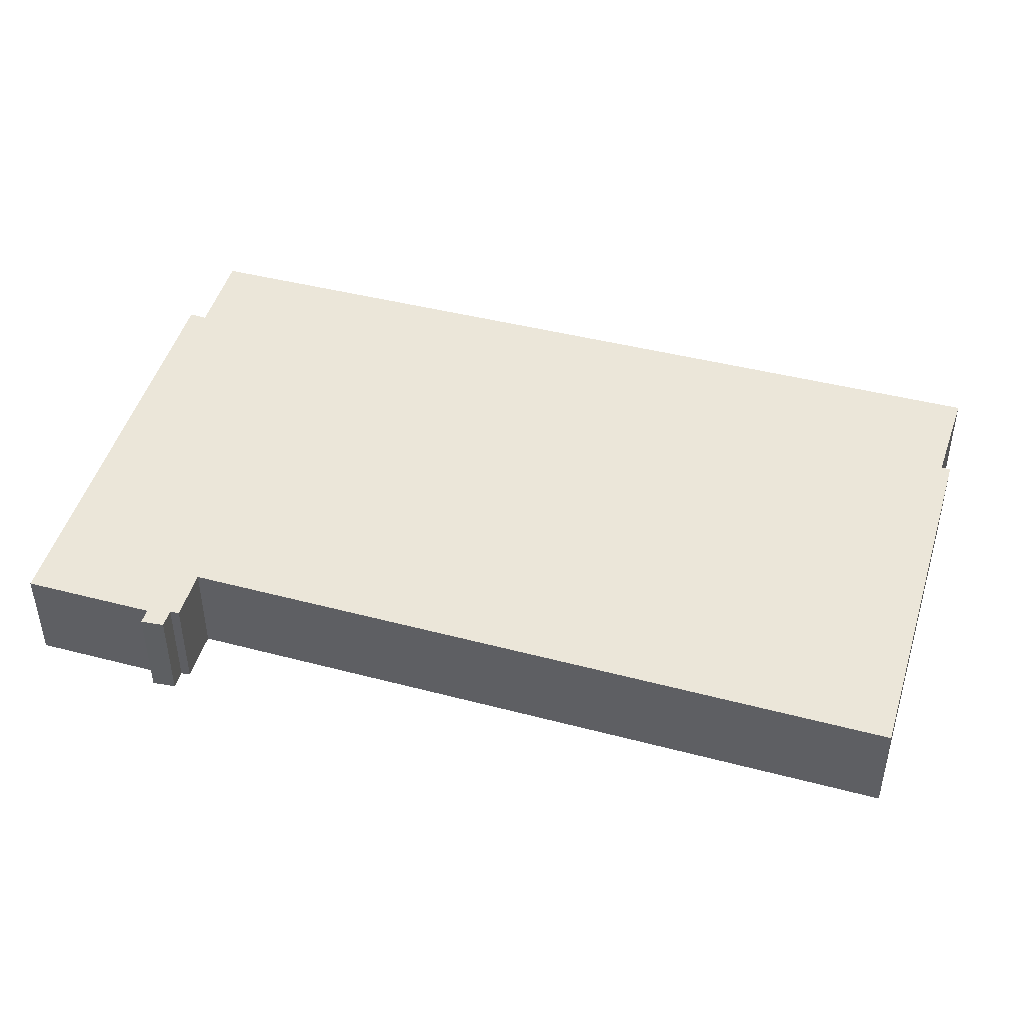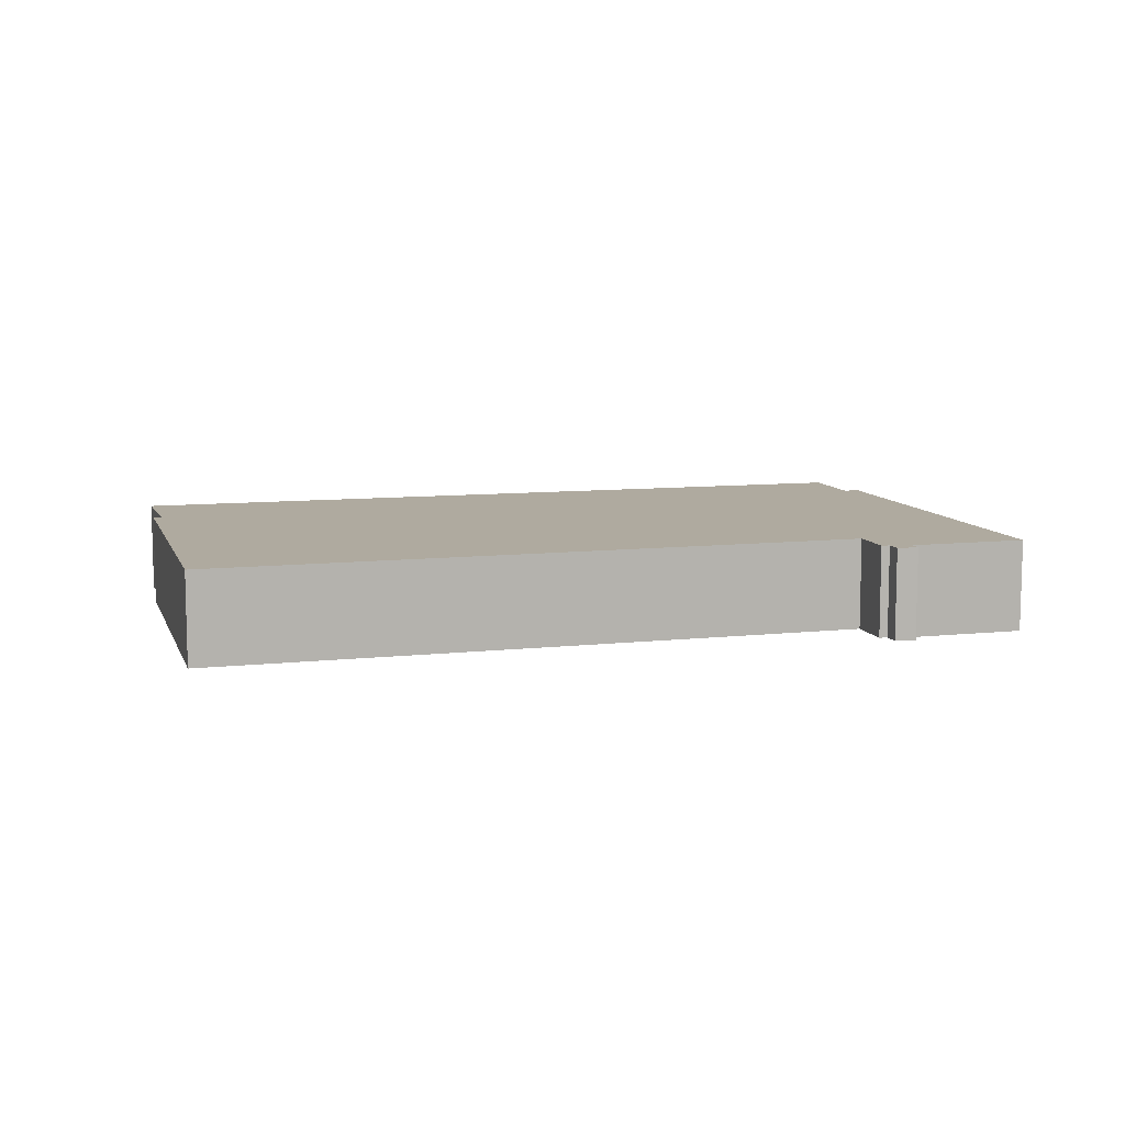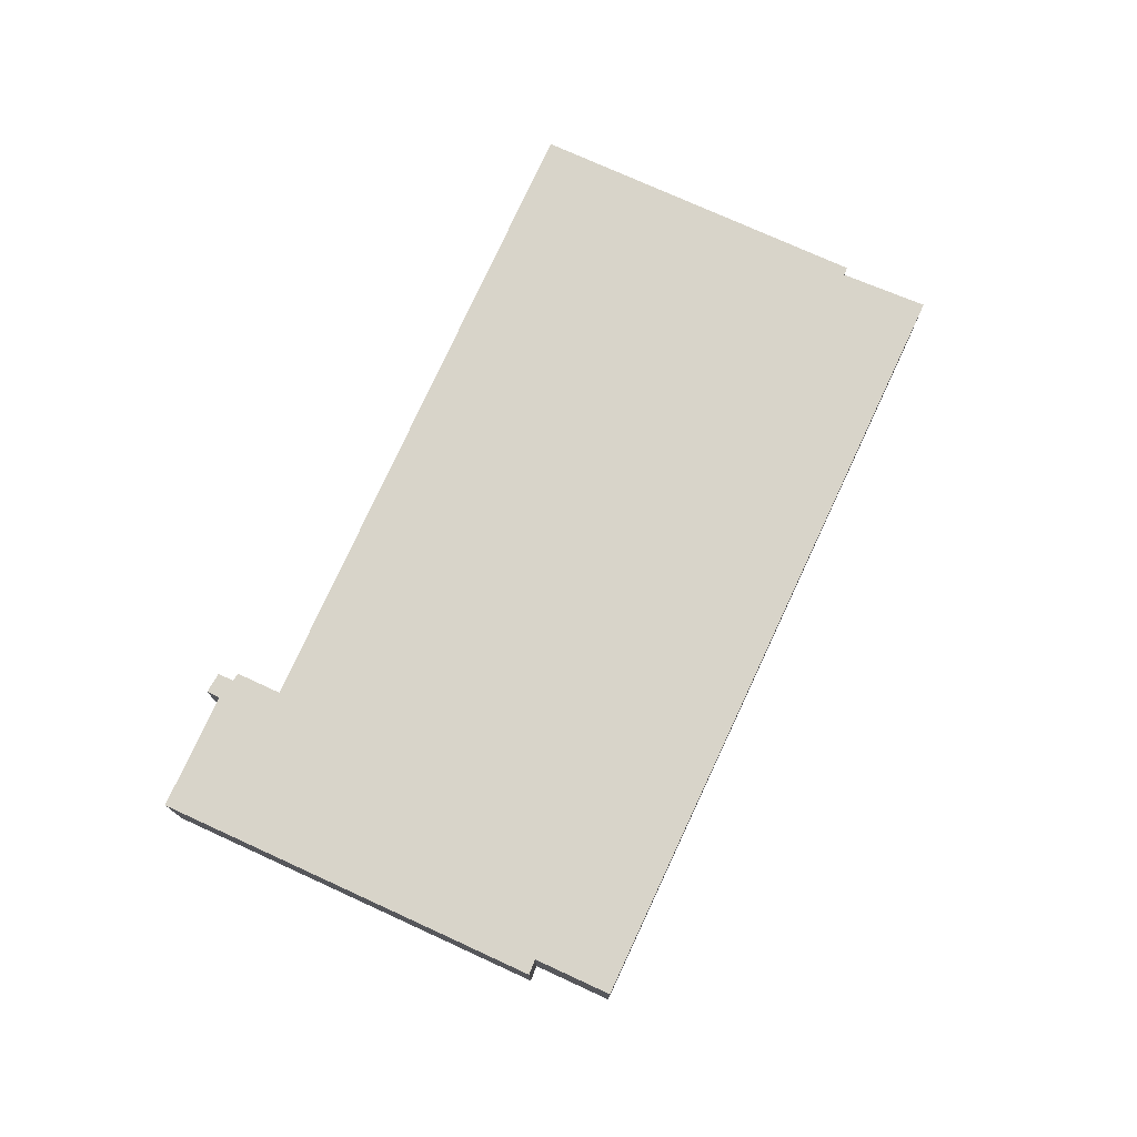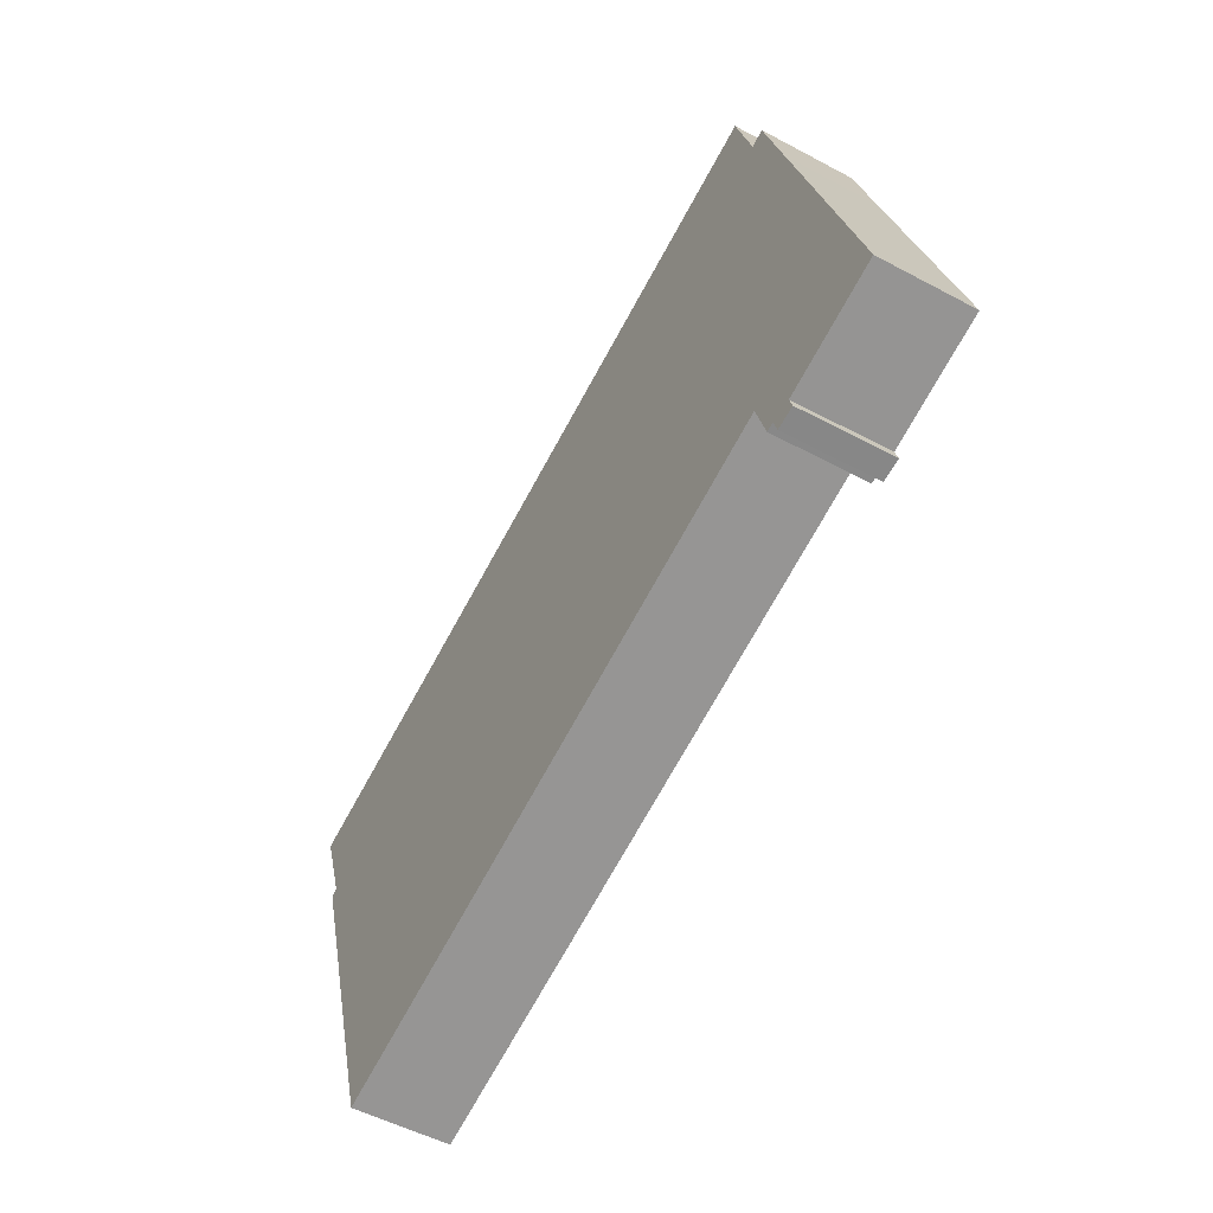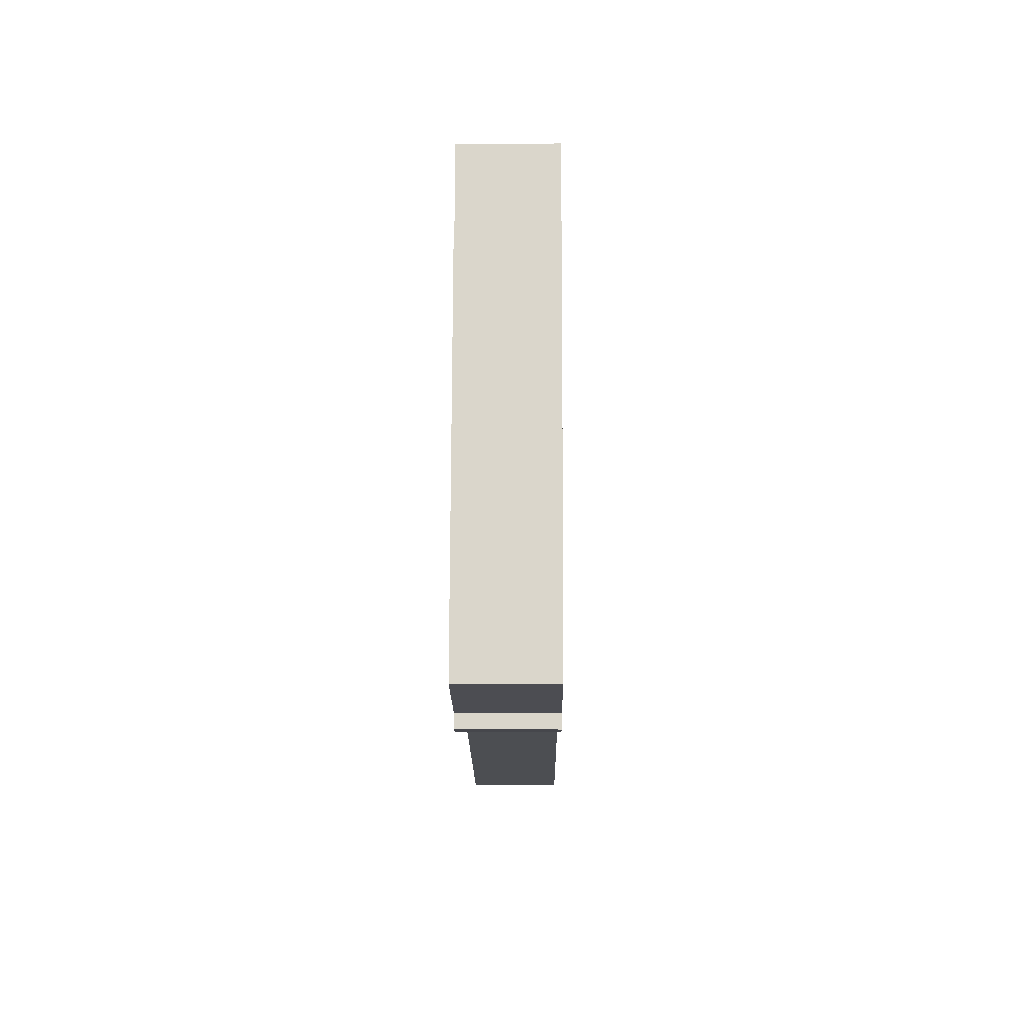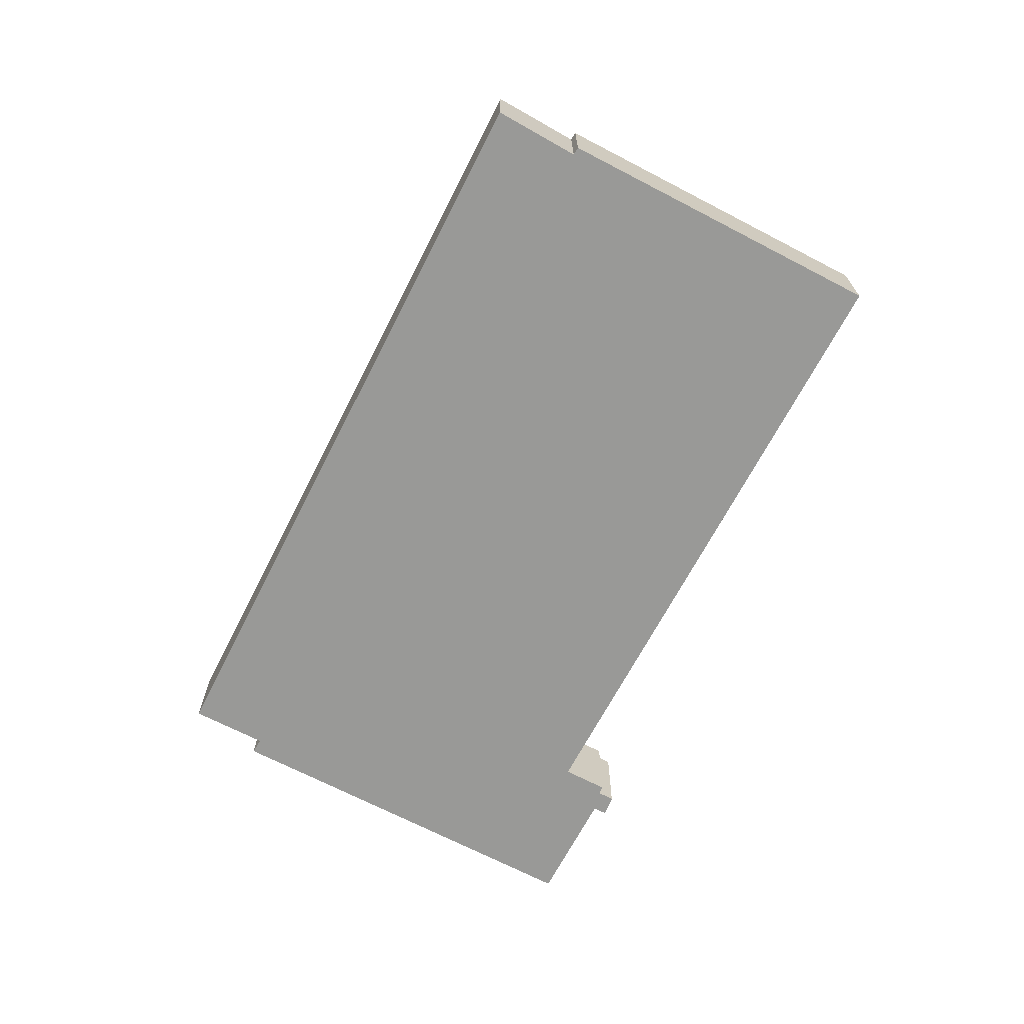
<metadata>
{"format":"obj","ext":"obj","renderer":"f3d","projection":"perspective","resolution":1024,"background":"white","views":[{"elev":-43.2,"azim":0.2,"up":"+Z"},{"elev":9.4,"azim":-179.3,"up":"+Y"},{"elev":75.1,"azim":-48.9,"up":"+Y"},{"elev":-52.3,"azim":-120.0,"up":"+Z"},{"elev":0.3,"azim":-89.4,"up":"+Z"},{"elev":-68.8,"azim":79.0,"up":"+Y"}]}
</metadata>
<code>
v  30.3 3.284 -0.776
v  31.83 3.284 5.432
v  32.11 3.284 5.325
v  3.986 3.284 -1.718
v  4.13 3.284 -1.239
v  4.735 3.284 -1.866
v  24.34 3.284 10.92
v  32.85 3.284 8.488
v  28.55 3.284 -6.668
v  5.442 3.284 16.33
v  5.684 3.284 0.28
v  4.627 3.284 13.57
v  4.089 3.284 13.77
v  3.134 3.284 10.54
v  0 3.284 2.011e-16
v  5.209 3.284 -1.348
v  4.912 3.284 -1.287
v  5.209 8.254e-17 -1.348
v  4.912 7.881e-17 -1.287
v  4.735 1.143e-16 -1.866
v  3.986 1.052e-16 -1.718
v  4.13 7.587e-17 -1.239
v  0 0 0
v  28.55 4.083e-16 -6.668
v  5.684 -1.715e-17 0.28
v  32.85 -5.197e-16 8.488
v  31.83 -3.326e-16 5.432
v  32.11 -3.261e-16 5.325
v  30.3 4.752e-17 -0.776
v  3.134 -6.451e-16 10.54
v  4.089 -8.429e-16 13.77
v  4.627 -8.311e-16 13.57
v  5.442 -1e-15 16.33
v  24.34 -6.689e-16 10.92
g defaultobject
f 1 2 3
f 4 5 6
f 2 7 8
f 7 2 1
f 7 1 9
f 7 9 10
f 10 9 11
f 10 11 12
f 12 11 13
f 13 11 14
f 14 11 15
f 15 11 16
f 15 16 17
f 15 17 5
f 5 17 6
f 18 17 16
f 17 18 19
f 20 4 6
f 4 20 21
f 22 15 5
f 15 22 23
f 24 11 9
f 11 24 25
f 19 6 17
f 6 19 20
f 26 2 8
f 2 26 27
f 28 1 3
f 1 28 29
f 1 29 9
f 9 29 24
f 25 16 11
f 16 25 18
f 21 5 4
f 5 21 22
f 23 14 15
f 14 23 30
f 14 30 13
f 13 30 31
f 32 10 12
f 10 32 33
f 31 12 13
f 12 31 32
f 33 7 10
f 7 33 34
f 7 34 8
f 8 34 26
f 27 3 2
f 3 27 28
f 29 28 27
f 34 27 26
f 27 34 29
f 29 34 24
f 24 34 25
f 25 34 33
f 25 33 18
f 18 33 19
f 19 33 20
f 20 33 22
f 22 33 32
f 22 32 23
f 23 32 30
f 30 32 31
f 21 20 22

</code>
